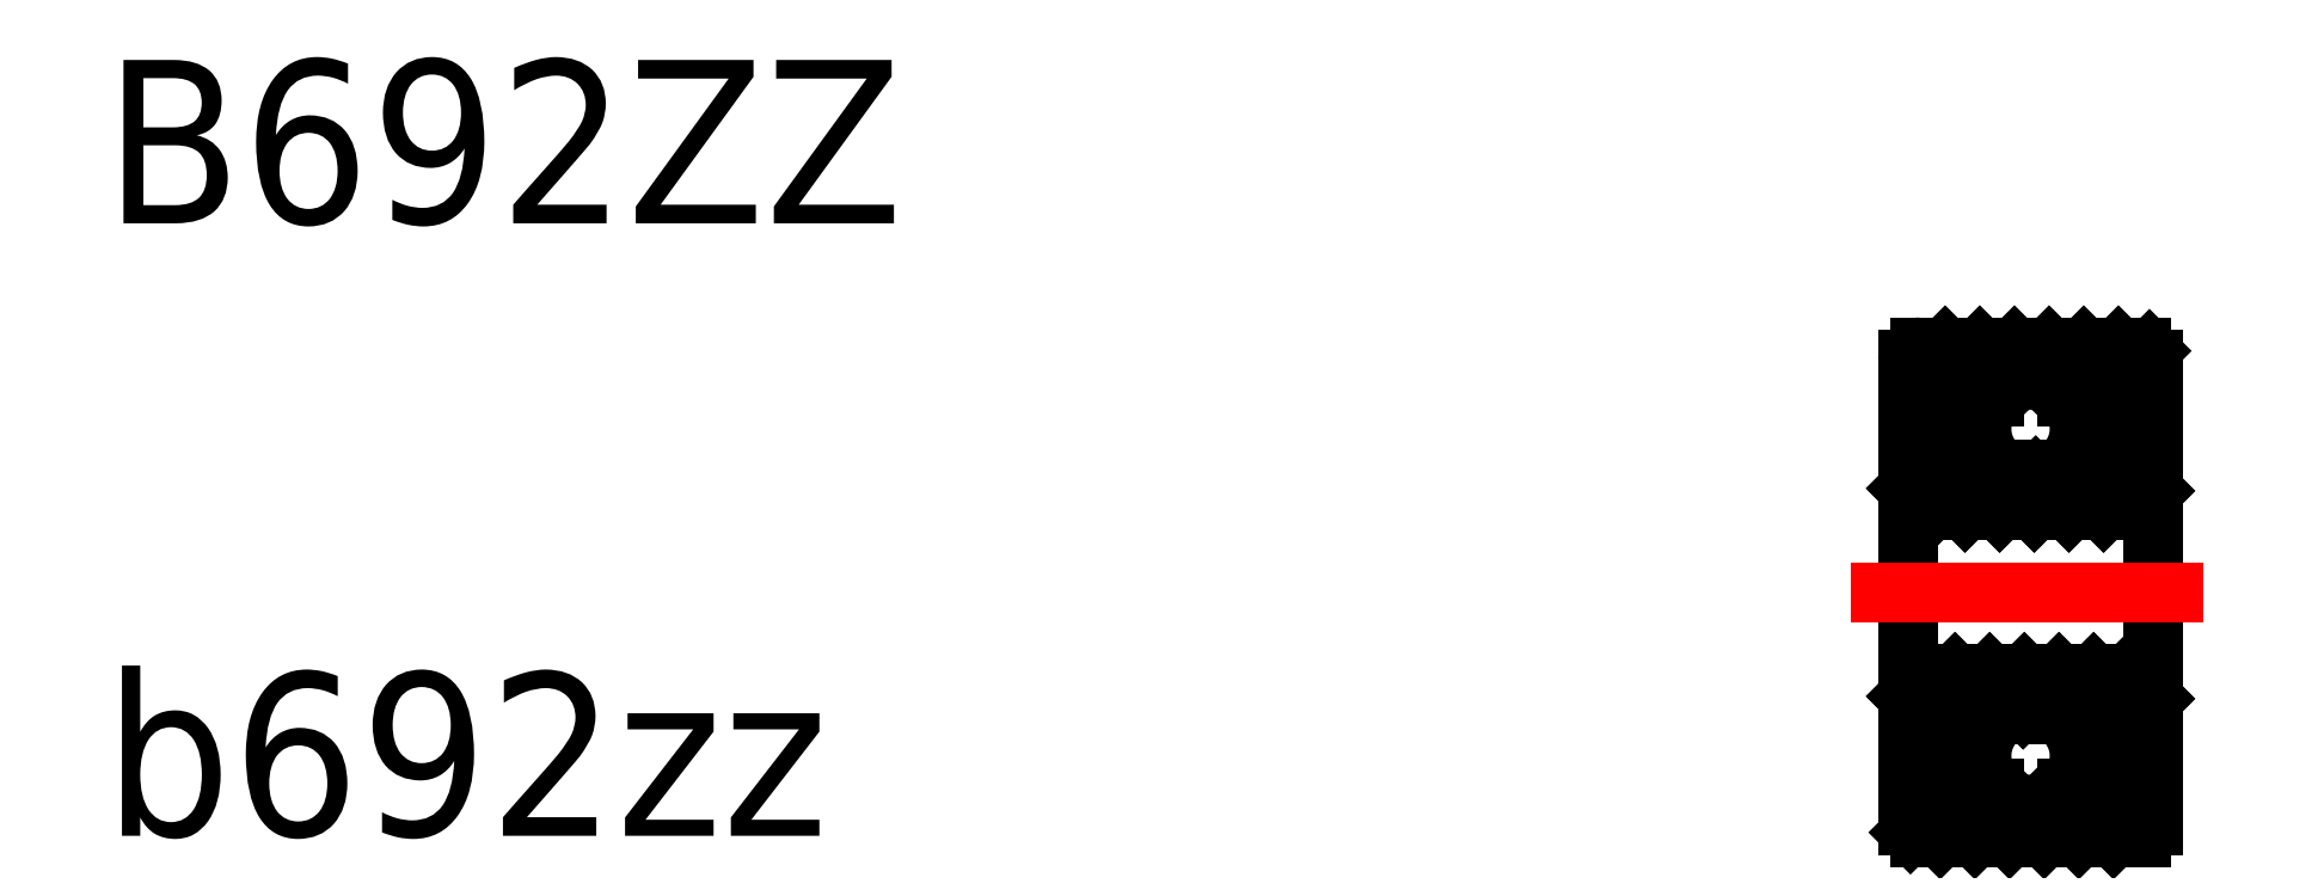
<metadata>
{"format":"dxf","ext":"dxf","renderer":"ezdxf+matplotlib","layout":"modelspace","background":"white","min_lineweight":24,"dpi":150}
</metadata>
<code>
0
SECTION
2
ENTITIES
0
TEXT
8
0
10
26.08
20
30.13
30
0
40
2
1
B692ZZ
0
TEXT
8
0
10
26.08
20
22.63
30
0
40
2
1
b692zz
0
POINT
8
VIS
10
40.02
20
25.37
30
0
210
1
220
0
230
0
0
POINT
8
VIS
10
40.02
20
25.37
30
0
210
1
220
0
230
0
0
POINT
8
VIS
10
40.19
20
25.37
30
0
210
1
220
0
230
0
0
POINT
8
VIS
10
41.32
20
24.12
30
1.719
210
1
220
0
230
0
0
POINT
8
VIS
10
41.32
20
23.35
30
0.6567
210
1
220
0
230
0
0
POINT
8
VIS
10
41.32
20
23.35
30
-0.6567
210
1
220
0
230
0
0
POINT
8
VIS
10
41.32
20
24.12
30
-1.719
210
1
220
0
230
0
0
POINT
8
VIS
10
41.32
20
26.62
30
-1.719
210
1
220
0
230
0
0
POINT
8
VIS
10
41.32
20
27.39
30
-0.6567
210
1
220
0
230
0
0
POINT
8
VIS
10
41.32
20
27.39
30
0.6567
210
1
220
0
230
0
0
POINT
8
VIS
10
41.32
20
26.62
30
1.719
210
1
220
0
230
0
0
POINT
8
VIS
10
40.19
20
25.37
30
0
210
-1
220
0
230
0
0
POINT
8
VIS
10
41.32
20
24.12
30
1.719
210
-1
220
0
230
1e-16
0
POINT
8
VIS
10
41.32
20
23.35
30
0.6567
210
-1
220
0
230
1e-16
0
POINT
8
VIS
10
41.32
20
23.35
30
-0.6567
210
-1
220
0
230
1e-16
0
POINT
8
VIS
10
41.32
20
24.12
30
-1.719
210
-1
220
0
230
1e-16
0
POINT
8
VIS
10
41.32
20
26.62
30
-1.719
210
-1
220
0
230
1e-16
0
POINT
8
VIS
10
41.32
20
27.39
30
-0.6567
210
-1
220
0
230
1e-16
0
POINT
8
VIS
10
41.32
20
27.39
30
0.6567
210
-1
220
0
230
1e-16
0
POINT
8
VIS
10
41.32
20
26.62
30
1.719
210
-1
220
0
230
1e-16
0
POINT
8
VIS
10
48.13
20
25.11
30
0
210
1
220
0
230
0
0
POINT
8
VIS
10
48.13
20
25.11
30
0
210
1
220
0
230
0
0
POINT
8
VIS
10
49.28
20
23.99
30
1.341
210
1
220
0
230
0
0
POINT
8
VIS
10
49.28
20
23.39
30
0.3039
210
1
220
0
230
0
0
POINT
8
VIS
10
49.28
20
23.6
30
-0.875
210
1
220
0
230
0
0
POINT
8
VIS
10
49.28
20
24.52
30
-1.644
210
1
220
0
230
0
0
POINT
8
VIS
10
49.28
20
26.63
30
-0.875
210
1
220
0
230
0
0
POINT
8
VIS
10
49.28
20
26.84
30
0.3039
210
1
220
0
230
0
0
POINT
8
VIS
10
49.28
20
26.24
30
1.341
210
1
220
0
230
0
0
POINT
8
VIS
10
49.28
20
23.99
30
1.341
210
-1
220
0
230
1e-16
0
POINT
8
VIS
10
49.28
20
23.39
30
0.3039
210
-1
220
0
230
1e-16
0
POINT
8
VIS
10
49.28
20
23.6
30
-0.875
210
-1
220
0
230
1e-16
0
POINT
8
VIS
10
49.28
20
24.52
30
-1.644
210
-1
220
0
230
1e-16
0
POINT
8
VIS
10
49.28
20
26.63
30
-0.875
210
-1
220
0
230
1e-16
0
POINT
8
VIS
10
49.28
20
26.84
30
0.3039
210
-1
220
0
230
1e-16
0
POINT
8
VIS
10
49.28
20
26.24
30
1.341
210
-1
220
0
230
1e-16
0
POINT
8
VIS
10
53.72
20
26.12
30
0
210
1
220
0
230
0
0
POINT
8
VIS
10
53.72
20
26.12
30
0
210
1
220
0
230
0
0
POINT
8
VIS
10
55.47
20
24.44
30
1.679
210
1
220
0
230
0
0
POINT
8
VIS
10
55.47
20
23.74
30
2e-16
210
1
220
0
230
0
0
POINT
8
VIS
10
55.47
20
24.44
30
-1.679
210
1
220
0
230
0
0
POINT
8
VIS
10
55.47
20
27.8
30
-1.679
210
1
220
0
230
0
0
POINT
8
VIS
10
55.47
20
28.49
30
-1.1e-15
210
1
220
0
230
0
0
POINT
8
VIS
10
55.47
20
27.8
30
1.679
210
1
220
0
230
0
0
POINT
8
VIS
10
55.47
20
24.44
30
1.679
210
-1
220
0
230
1e-16
0
POINT
8
VIS
10
55.47
20
23.74
30
2e-16
210
-1
220
0
230
1e-16
0
POINT
8
VIS
10
55.47
20
24.44
30
-1.679
210
-1
220
0
230
1e-16
0
POINT
8
VIS
10
55.47
20
27.8
30
-1.679
210
-1
220
0
230
1e-16
0
POINT
8
VIS
10
55.47
20
28.49
30
-1.1e-15
210
-1
220
0
230
1e-16
0
POINT
8
VIS
10
55.47
20
27.8
30
1.679
210
-1
220
0
230
1e-16
0
INSERT
8
VIS
2
*X36
10
48.17
20
25.61
30
0
0
INSERT
8
VIS
2
*X35
10
48.17
20
25.61
30
0
0
INSERT
8
VIS
2
*X34
10
48.17
20
25.61
30
0
0
INSERT
8
VIS
2
*X33
10
48.17
20
25.61
30
0
0
INSERT
8
VIS
2
*X32
10
48.17
20
25.61
30
0
0
INSERT
8
VIS
2
*X31
10
48.17
20
25.61
30
0
0
LINE
8
VIS
10
50.97
20
27.11
30
0
11
50
21
27.11
31
0
0
LINE
8
VIS
10
48.32
20
26.61
30
0
11
51.02
21
26.61
31
0
0
LINE
8
VIS
10
51.02
20
28.61
30
0
11
48.32
21
28.61
31
0
0
LINE
8
VIS
10
50.11
20
28.01
30
0
11
50.97
21
28.01
31
0
0
LINE
8
VIS
10
50.97
20
24.11
30
0
11
50
21
24.11
31
0
0
LINE
8
VIS
10
48.32
20
24.61
30
0
11
51.02
21
24.61
31
0
0
LINE
8
VIS
10
51.02
20
22.61
30
0
11
48.32
21
22.61
31
0
0
LINE
8
VIS
10
50.11
20
23.21
30
0
11
50.97
21
23.21
31
0
0
LINE
8
VIS
10
48.17
20
28.31
30
0
11
48.17
21
27.11
31
0
0
ARC
8
VIS
10
48.32
20
26.76
30
0
40
0.15
50
180
51
270
0
ARC
8
VIS
10
49.67
20
27.61
30
0
40
0.6
50
236.4
51
303.6
0
LINE
8
VIS
10
49.33
20
27.11
30
0
11
48.37
21
27.11
31
0
0
LINE
8
VIS
10
48.17
20
28.46
30
0
11
48.17
21
28.31
31
0
0
LINE
8
VIS
10
48.37
20
28.01
30
0
11
49.22
21
28.01
31
0
0
ARC
8
VIS
10
48.32
20
28.46
30
0
40
0.15
50
90
51
180
0
ARC
8
VIS
10
49.67
20
27.61
30
0
40
0.6
50
41.81
51
138.2
0
LINE
8
VIS
10
48.17
20
28.31
30
0
11
48.37
21
28.31
31
0
0
LINE
8
VIS
10
48.37
20
28.01
30
0
11
48.37
21
27.11
31
0
0
ARC
8
VIS
10
49.67
20
27.61
30
0
40
0.6
50
138.2
51
236.4
0
LINE
8
VIS
10
48.17
20
27.11
30
0
11
48.37
21
27.11
31
0
0
LINE
8
VIS
10
48.17
20
26.76
30
0
11
48.17
21
27.11
31
0
0
LINE
8
VIS
10
48.37
20
28.31
30
0
11
48.37
21
28.01
31
0
0
LINE
8
VIS
10
48.17
20
26.76
30
0
11
48.17
21
25.61
31
0
0
LINE
8
VIS
10
48.22
20
28.31
30
0
11
48.22
21
27.11
31
0
0
LINE
8
VIS
10
48.37
20
28.31
30
0
11
48.22
21
27.11
31
0
0
LINE
8
VIS
10
48.22
20
28.31
30
0
11
48.37
21
27.11
31
0
0
LINE
8
VIS
10
48.17
20
22.91
30
0
11
48.17
21
24.11
31
0
0
ARC
8
VIS
10
48.32
20
24.46
30
0
40
0.15
50
90
51
180
0
ARC
8
VIS
10
49.67
20
23.61
30
0
40
0.6
50
56.44
51
123.6
0
LINE
8
VIS
10
49.33
20
24.11
30
0
11
48.37
21
24.11
31
0
0
LINE
8
VIS
10
48.17
20
22.76
30
0
11
48.17
21
22.91
31
0
0
LINE
8
VIS
10
48.37
20
23.21
30
0
11
49.22
21
23.21
31
0
0
ARC
8
VIS
10
48.32
20
22.76
30
0
40
0.15
50
180
51
270
0
ARC
8
VIS
10
49.67
20
23.61
30
0
40
0.6
50
221.8
51
318.2
0
LINE
8
VIS
10
48.17
20
22.91
30
0
11
48.37
21
22.91
31
0
0
LINE
8
VIS
10
48.37
20
23.21
30
0
11
48.37
21
24.11
31
0
0
ARC
8
VIS
10
49.67
20
23.61
30
0
40
0.6
50
123.6
51
221.8
0
LINE
8
VIS
10
48.17
20
24.11
30
0
11
48.37
21
24.11
31
0
0
LINE
8
VIS
10
48.17
20
24.46
30
0
11
48.17
21
24.11
31
0
0
LINE
8
VIS
10
48.37
20
22.91
30
0
11
48.37
21
23.21
31
0
0
LINE
8
VIS
10
48.17
20
24.46
30
0
11
48.17
21
25.61
31
0
0
LINE
8
VIS
10
48.22
20
22.91
30
0
11
48.22
21
24.11
31
0
0
LINE
8
VIS
10
48.37
20
22.91
30
0
11
48.22
21
24.11
31
0
0
LINE
8
VIS
10
48.22
20
22.91
30
0
11
48.37
21
24.11
31
0
0
POINT
8
VIS
10
48.17
20
25.61
30
0
210
1
220
0
230
0
0
POINT
8
VIS
10
48.17
20
25.61
30
0
210
1
220
0
230
0
0
POINT
8
VIS
10
49.67
20
24.19
30
1.414
210
1
220
0
230
0
0
POINT
8
VIS
10
49.67
20
23.61
30
4e-16
210
1
220
0
230
0
0
POINT
8
VIS
10
49.67
20
24.19
30
-1.414
210
1
220
0
230
0
0
POINT
8
VIS
10
49.67
20
27.02
30
-1.414
210
1
220
0
230
0
0
POINT
8
VIS
10
49.67
20
27.61
30
-9e-16
210
1
220
0
230
0
0
POINT
8
VIS
10
49.67
20
27.02
30
1.414
210
1
220
0
230
0
0
POINT
8
VIS
10
49.67
20
24.19
30
1.414
210
-1
220
0
230
1e-16
0
POINT
8
VIS
10
49.67
20
23.61
30
4e-16
210
-1
220
0
230
1e-16
0
POINT
8
VIS
10
49.67
20
24.19
30
-1.414
210
-1
220
0
230
1e-16
0
POINT
8
VIS
10
49.67
20
27.02
30
-1.414
210
-1
220
0
230
1e-16
0
POINT
8
VIS
10
49.67
20
27.61
30
-9e-16
210
-1
220
0
230
1e-16
0
POINT
8
VIS
10
49.67
20
27.02
30
1.414
210
-1
220
0
230
1e-16
0
ARC
8
VIS
10
49.67
20
27.61
30
0
40
0.6
50
303.6
51
41.81
0
ARC
8
VIS
10
49.67
20
23.61
30
0
40
0.6
50
318.2
51
56.44
0
LINE
8
VIS
10
51.17
20
27.11
30
0
11
51.17
21
28.31
31
0
0
ARC
8
VIS
10
51.02
20
26.76
30
0
40
0.15
50
270
51
0
0
LINE
8
VIS
10
51.17
20
28.31
30
0
11
51.17
21
28.46
31
0
0
ARC
8
VIS
10
51.02
20
28.46
30
0
40
0.15
50
0
51
90
0
LINE
8
VIS
10
50.97
20
27.11
30
0
11
50.97
21
28.01
31
0
0
LINE
8
VIS
10
50.97
20
28.31
30
0
11
51.17
21
28.31
31
0
0
LINE
8
VIS
10
50.97
20
27.11
30
0
11
51.17
21
27.11
31
0
0
LINE
8
VIS
10
51.17
20
27.11
30
0
11
51.17
21
26.76
31
0
0
LINE
8
VIS
10
50.97
20
28.31
30
0
11
50.97
21
28.01
31
0
0
LINE
8
VIS
10
51.17
20
26.76
30
0
11
51.17
21
25.61
31
0
0
LINE
8
VIS
10
51.12
20
27.11
30
0
11
51.12
21
28.31
31
0
0
LINE
8
VIS
10
51.12
20
28.31
30
0
11
50.97
21
27.11
31
0
0
LINE
8
VIS
10
50.97
20
28.31
30
0
11
51.12
21
27.11
31
0
0
LINE
8
VIS
10
51.17
20
24.11
30
0
11
51.17
21
22.91
31
0
0
ARC
8
VIS
10
51.02
20
24.46
30
0
40
0.15
50
0
51
90
0
LINE
8
VIS
10
51.17
20
22.91
30
0
11
51.17
21
22.76
31
0
0
ARC
8
VIS
10
51.02
20
22.76
30
0
40
0.15
50
270
51
0
0
LINE
8
VIS
10
50.97
20
24.11
30
0
11
50.97
21
23.21
31
0
0
LINE
8
VIS
10
50.97
20
22.91
30
0
11
51.17
21
22.91
31
0
0
LINE
8
VIS
10
50.97
20
24.11
30
0
11
51.17
21
24.11
31
0
0
LINE
8
VIS
10
51.17
20
24.11
30
0
11
51.17
21
24.46
31
0
0
LINE
8
VIS
10
50.97
20
22.91
30
0
11
50.97
21
23.21
31
0
0
LINE
8
VIS
10
51.17
20
24.46
30
0
11
51.17
21
25.61
31
0
0
LINE
8
VIS
10
51.12
20
24.11
30
0
11
51.12
21
22.91
31
0
0
LINE
8
VIS
10
51.12
20
22.91
30
0
11
50.97
21
24.11
31
0
0
LINE
8
VIS
10
50.97
20
22.91
30
0
11
51.12
21
24.11
31
0
0
LINE
8
CENTER
10
47.46
20
25.61
30
0
11
51.77
21
25.61
31
0
0
ENDSEC
0
EOF

</code>
